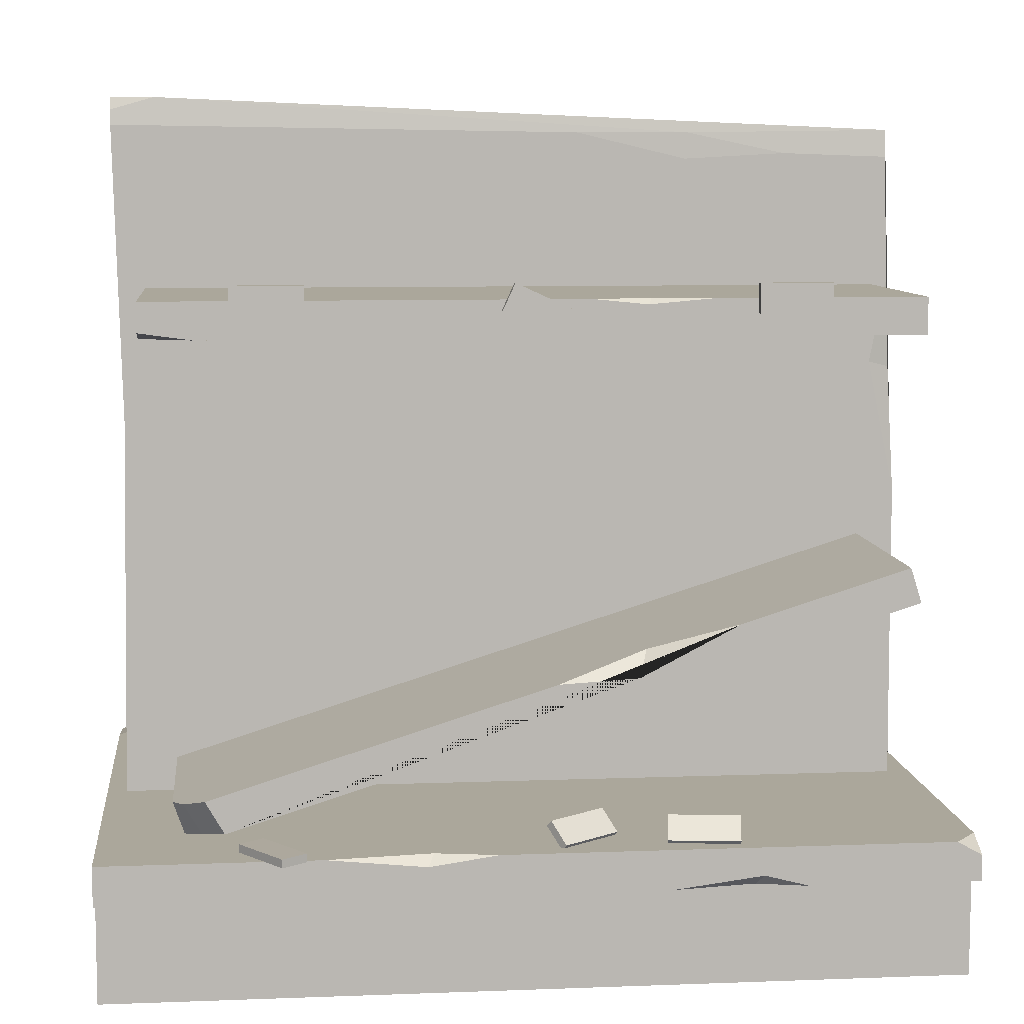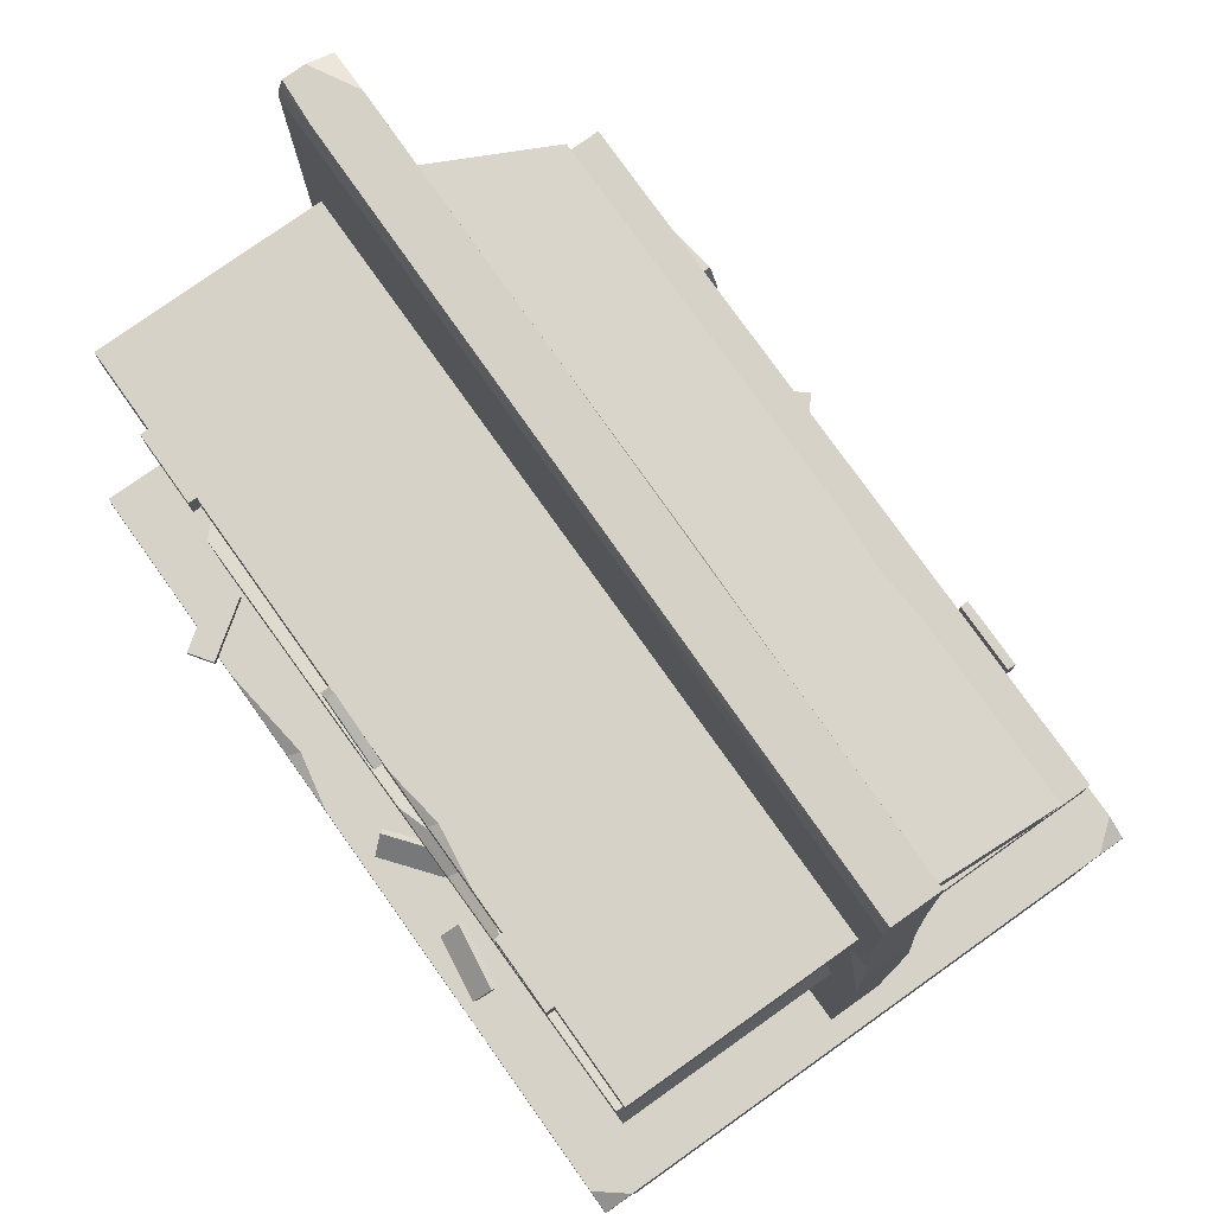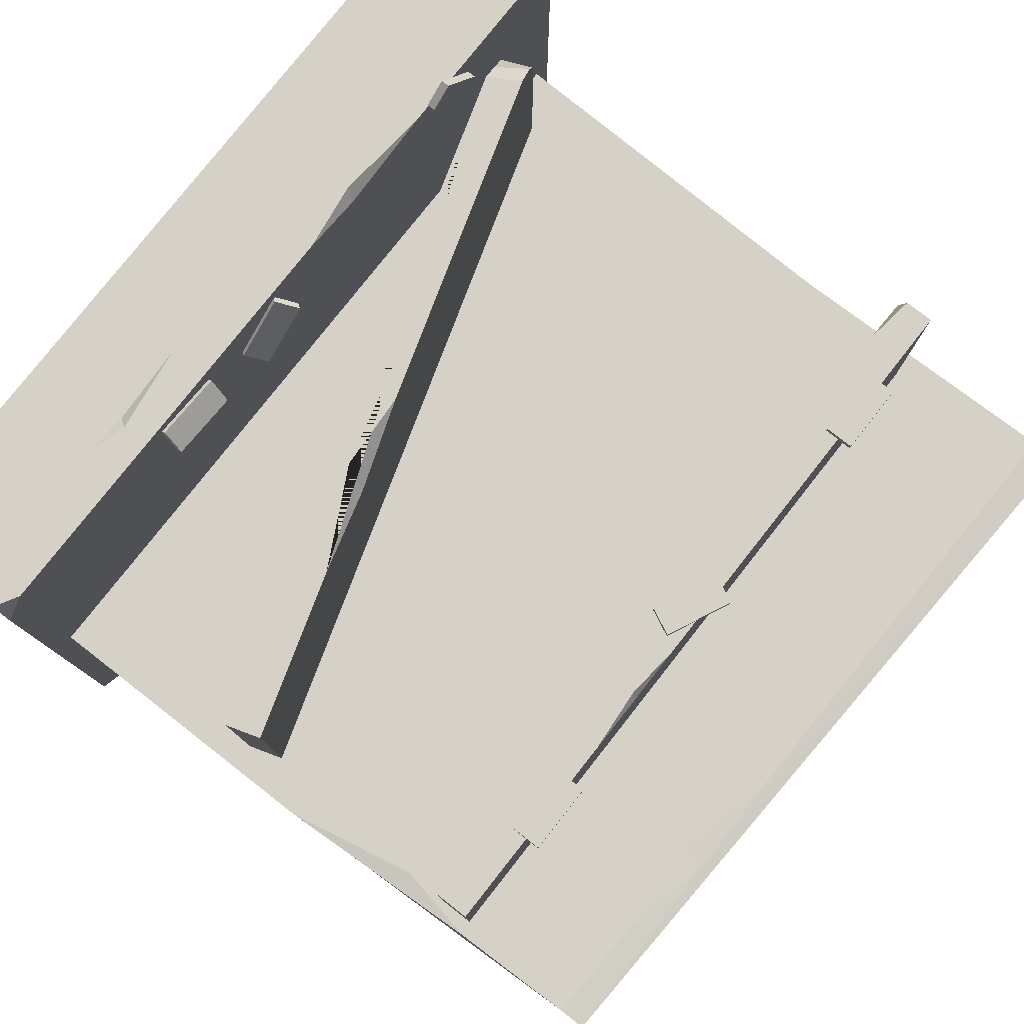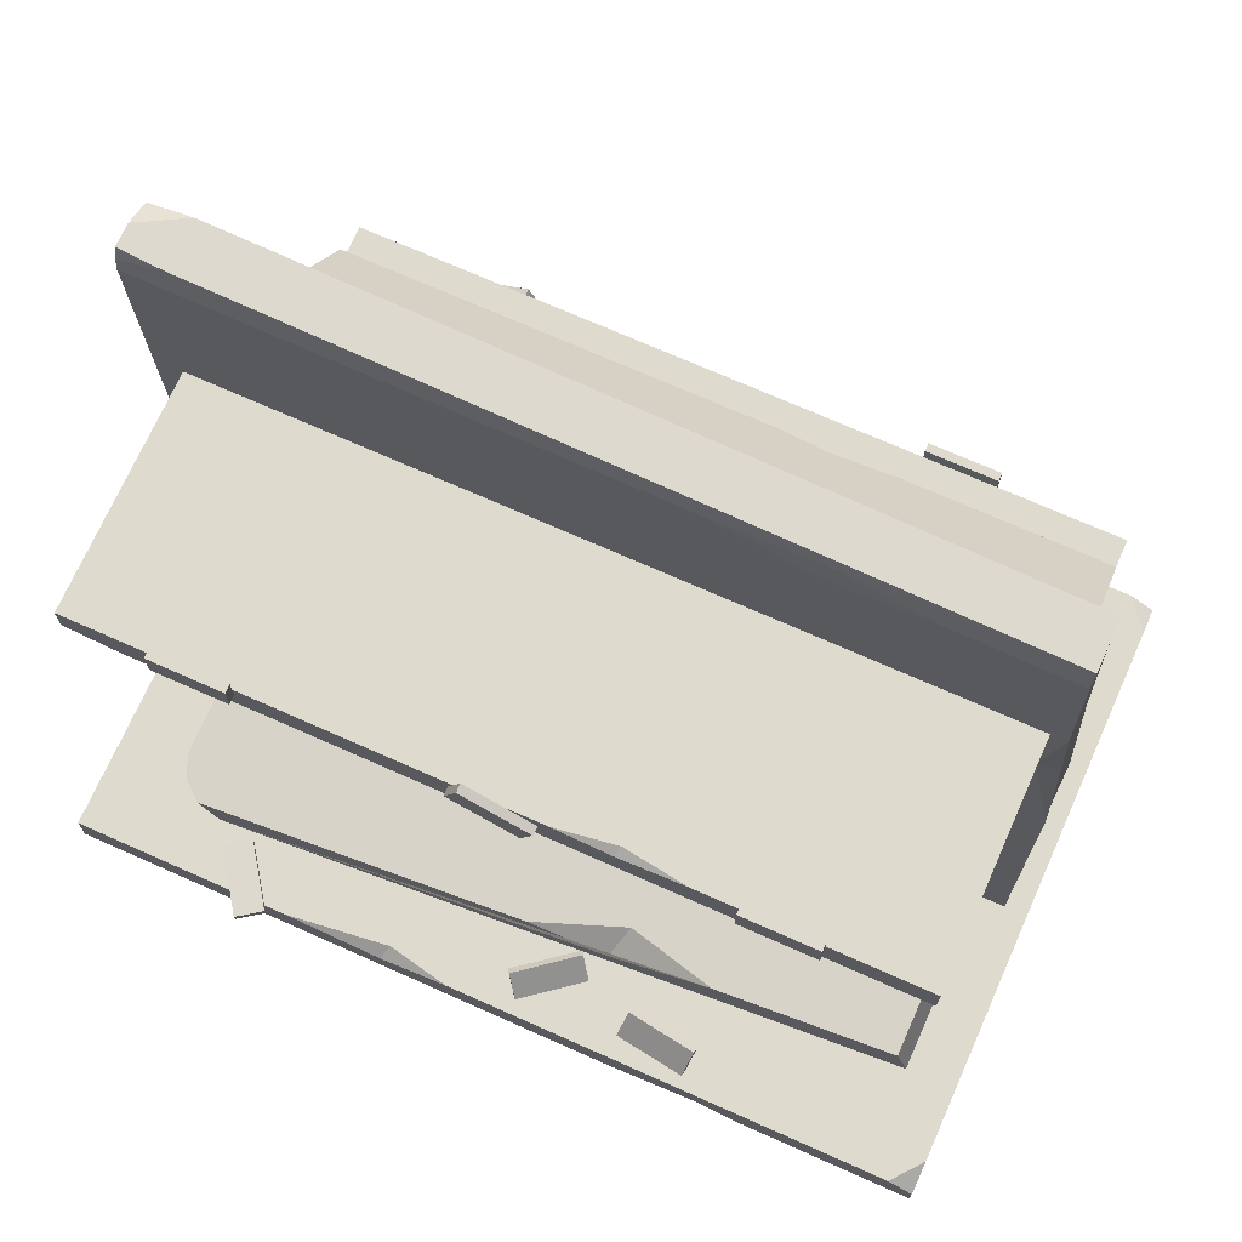
<metadata>
{"format":"obj","ext":"obj","renderer":"f3d","projection":"perspective","resolution":1024,"background":"white","views":[{"elev":8.2,"azim":-6.0,"up":"+Y"},{"elev":77.8,"azim":54.6,"up":"+Y"},{"elev":79.3,"azim":128.2,"up":"+Z"},{"elev":71.2,"azim":24.0,"up":"+Y"}]}
</metadata>
<code>
v 84.55 26.49 -55.16
v -84.55 26.49 0
v 84.55 26.49 0
v -84.55 18.65 -61.26
v 84.55 18.65 -61.26
v -84.55 18.65 -54.38
v 84.55 18.65 -54.38
v -84.55 -2.392 -54.38
v 84.55 -2.392 -54.38
v 79.65 26.49 -61.26
v 84.55 23.73 -61.26
v 24.54 18.65 -61.26
v 50.93 18.65 -61.26
v 42.14 20.95 -61.26
v 40.89 18.65 -58.61
v -41.47 26.49 -61.26
v -8.503 26.49 -61.26
v -20.87 26.49 -58.74
v -22.08 24.55 -61.26
v -84.55 26.49 61.26
v 84.55 26.49 55.16
v -84.55 18.65 61.26
v 84.55 18.65 61.26
v -84.55 18.65 54.38
v 84.55 18.65 54.38
v -84.55 -2.392 54.38
v 84.55 -2.392 54.38
v 79.65 26.49 61.26
v 84.55 23.73 61.26
v 24.54 18.65 61.26
v 50.93 18.65 61.26
v 42.14 20.95 61.26
v 40.89 18.65 58.61
v -41.47 26.49 61.26
v -8.503 26.49 61.26
v -20.87 26.49 58.74
v -22.08 24.55 61.26
v -84.55 24.53 -61.26
v -73.78 26.49 -61.26
v -84.55 26.49 -45.95
v 63.26 26.49 39.34
v 33.67 26.49 35.97
v -57.38 18.65 -61.26
v -55.38 21.41 -61.26
v -55.5 26.49 -61.26
v -58.69 26.49 -23.85
v -20.87 26.49 -34.77
v -9.219 26.49 -38.51
v -3.677 26.49 -49.16
v -58.96 26.49 -54.05
v -68.54 26.49 -39.8
v -64.95 26.49 -26.6
v -39.92 26.49 -25.47
v -25.21 26.49 -35.22
v -21.29 18.65 -61.26
v 0.4357 26.49 49.85
v -20.87 26.49 42.09
v -23.89 26.49 45.37
v -29.74 26.49 50.55
v 75.04 18.65 61.26
v -81.01 0 -5.532
v 80.21 0 -5.532
v -81.01 168.3 -0.04175
v 76.89 161.9 -4.836
v -81.01 162.8 -5.532
v 76.89 156.4 -5.532
v -72.37 168.3 -4.836
v -81.01 165.8 -5.151
v 79.78 87.22 -5.532
v 77.47 130.8 -5.532
v 74.26 114.2 -5.532
v 78.41 113.1 -4.847
v 55.47 157.2 -5.532
v 12.75 161.4 -5.532
v 35.51 161.4 -5.23
v 34.99 156.1 -5.532
v -81.01 0 5.532
v 80.21 0 5.532
v -81.01 168.3 4.285
v 76.89 161.9 4.836
v -81 162.8 5.532
v 76.89 156.4 5.532
v -72.37 168.3 4.836
v -81.01 165.8 5.151
v 79.78 87.22 5.532
v 77.47 130.8 5.532
v 74.26 114.2 5.532
v 78.41 113.1 4.847
v 55.47 157.2 5.532
v 12.75 161.4 5.532
v 35.51 161.4 5.23
v 34.99 156.1 5.532
v -79.44 101.9 -5.532
v -4.475 103 -5.531
v 78.89 104.2 -5.084
v 78.83 105.2 5.055
v -79.44 103.1 5.532
v 76.33 104.1 -5.532
v 60.21 103.8 -5.532
v -3.586 104.2 5.532
v 76.09 105.3 5.532
v 61.85 105.1 5.532
v -80.25 51.03 -5.532
v 79.95 45.56 -5.532
v 79.95 49.05 5.532
v -80.24 52.2 5.532
v 22.14 40.99 -5.532
v -42.85 43.87 5.532
v -43.73 42.69 -5.531
v 23.77 44.51 5.532
v -74.78 78.95 -38.74
v 74.41 78.03 -37.66
v -74.78 82.7 -43.17
v 74.41 82.7 -43.17
v -74.78 82.7 -43.17
v 33.36 82.7 -43.17
v 9.934 82.7 -43.17
v 21.39 83.98 -42.08
v 20.74 82 -42.35
v -74.78 82 -34.29
v -64.41 78.03 -37.66
v 74.41 116.5 -5.118
v -74.78 116.3 -5.258
v 74.41 121.2 -10.63
v -74.78 121 -10.77
v 21.39 121.1 -10.68
v -25.41 27.97 -59.73
v -25.38 26.31 -59.74
v -21.62 28.05 -64.07
v -21.58 26.4 -64.07
v -11.09 28.24 -54.87
v -11.06 26.59 -54.87
v -14.89 28.15 -50.53
v -14.85 26.5 -50.53
v -15.07 26.5 -51.99
v -23.91 26.34 -59.71
v -12.53 26.56 -54.9
v -21.36 26.4 -62.62
v -15.94 26.49 -55.7
v -20.11 26.42 -59.35
v -15.2 26.51 -56.54
v -19.38 26.43 -60.19
v 74.41 130.2 50.32
v -74.78 124.4 50.32
v 74.41 123 50.32
v -74.78 130.2 50.32
v 74.41 130.2 50.32
v 33.36 130.2 50.32
v 9.934 130.2 50.32
v 21.39 130.2 48.63
v 20.74 129.1 50.32
v -74.78 123 45.12
v -64.41 123 50.32
v 74.41 123 0.05518
v -74.78 123 -0.1611
v 74.41 130.2 0.05957
v -74.78 130.2 -0.157
v 21.39 130.2 -0.01733
v 41.7 127.3 50.32
v 41.7 127.3 51.98
v 41.7 133.1 50.32
v 41.7 133.1 51.98
v 55.68 133.1 50.32
v 55.68 133.1 51.98
v 55.68 127.3 50.32
v 55.68 127.3 51.98
v 54.56 128.3 51.98
v 42.82 128.3 51.98
v 54.56 132.1 51.98
v 42.82 132.1 51.98
v 51.46 130.5 51.98
v 45.92 130.5 51.98
v 51.46 131.6 51.98
v 45.92 131.6 51.98
v -7.111 128.1 50.32
v -7.111 128.1 51.98
v -4.702 133.4 50.32
v -4.702 133.4 51.98
v 7.999 127.5 50.32
v 7.999 127.5 51.98
v 5.589 122.3 50.32
v 5.589 122.3 51.98
v 4.966 123.6 51.98
v -5.694 128.5 51.98
v 6.582 127.1 51.98
v -4.078 132.1 51.98
v 3.087 127 51.98
v -1.95 129.3 51.98
v 3.553 128 51.98
v -1.484 130.3 51.98
v -57.87 127.3 50.32
v -57.87 127.3 51.98
v -57.87 133.1 50.32
v -57.87 133.1 51.98
v -43.88 133.1 50.32
v -43.88 133.1 51.98
v -43.88 127.3 50.32
v -43.88 127.3 51.98
v -45.01 128.3 51.98
v -56.74 128.3 51.98
v -45.01 132.1 51.98
v -56.74 132.1 51.98
v -48.1 130.5 51.98
v -53.65 130.5 51.98
v -48.1 131.6 51.98
v -53.65 131.6 51.98
v 24.28 26.02 55.92
v 24.11 27.21 57.06
v 24.86 30.03 51.83
v 24.7 31.22 52.97
v 38.7 30.03 53.81
v 38.54 31.22 54.96
v 38.12 26.02 57.91
v 37.95 27.21 59.05
v 36.94 27.87 58.22
v 25.32 27.87 56.55
v 37.33 30.56 55.47
v 25.72 30.56 53.8
v 34.1 29.42 56.19
v 28.61 29.42 55.4
v 34.21 30.2 55.4
v 28.73 30.2 54.61
v 3.65 26.02 57.64
v 4.36 27.21 58.55
v 1.101 30.03 54.38
v 1.811 31.22 55.29
v 12.11 30.03 45.77
v 12.82 31.22 46.67
v 14.66 26.02 49.02
v 15.37 27.21 49.93
v 14.07 27.87 50.09
v 4.825 27.87 57.32
v 12.36 30.56 47.9
v 3.115 30.56 55.14
v 10.64 29.42 50.73
v 6.276 29.42 54.15
v 10.15 30.2 50.1
v 5.783 30.2 53.52
v -57.5 26.48 54.34
v -57.52 28.14 54.35
v -52.78 26.57 51.04
v -52.8 28.22 51.06
v -44.78 26.57 62.51
v -44.8 28.22 62.52
v -49.5 26.48 65.81
v -49.52 28.14 65.82
v -49.39 28.15 64.36
v -56.1 28.15 54.73
v -46.22 28.21 62.15
v -52.93 28.21 52.52
v -49.33 28.18 60.54
v -52.5 28.18 55.99
v -48.42 28.2 59.9
v -51.59 28.2 55.36
v -51.46 65.61 -50.32
v -51.46 65.61 -51.98
v -54.18 70.69 -50.32
v -54.18 70.69 -51.98
v -41.85 77.28 -50.32
v -41.85 77.28 -51.98
v -39.13 72.2 -50.32
v -39.13 72.2 -51.98
v -40.57 72.5 -51.98
v -50.92 66.97 -51.98
v -42.39 75.91 -51.98
v -52.74 70.38 -51.98
v -44.35 73.01 -51.98
v -49.24 70.4 -51.98
v -44.88 73.99 -51.98
v -49.77 71.38 -51.98
v 35.82 75.47 -50.32
v 35.82 75.47 -51.98
v 35.82 81.23 -50.32
v 35.82 81.23 -51.98
v 49.8 81.23 -50.32
v 49.8 81.23 -51.98
v 49.8 75.47 -50.32
v 49.8 75.47 -51.98
v 48.68 76.42 -51.98
v 36.94 76.42 -51.98
v 48.68 80.28 -51.98
v 36.94 80.28 -51.98
v 45.58 78.65 -51.98
v 40.04 78.65 -51.98
v 45.58 79.76 -51.98
v 40.04 79.76 -51.98
v 54.34 26.02 -34.27
v 53.62 27.21 -35.17
v 56.93 30.03 -31.04
v 56.21 31.22 -31.94
v 67.84 30.03 -39.78
v 67.12 31.22 -40.68
v 65.26 26.02 -43.01
v 64.54 27.21 -43.91
v 64.08 27.87 -42.68
v 54.92 27.87 -35.34
v 65.82 30.56 -40.51
v 56.66 30.56 -33.18
v 62.67 29.42 -39.49
v 58.34 29.42 -36.03
v 63.17 30.2 -38.87
v 58.84 30.2 -35.4
v -6.57 26.02 -55.45
v -6.627 27.21 -56.6
v -6.366 30.03 -51.31
v -6.423 31.22 -52.47
v 7.599 30.03 -52.01
v 7.542 31.22 -53.16
v 7.394 26.02 -56.14
v 7.337 27.21 -57.29
v 6.249 27.87 -56.55
v -5.472 27.87 -55.97
v 6.386 30.56 -53.78
v -5.335 30.56 -53.2
v 3.237 29.42 -54.8
v -2.301 29.42 -54.53
v 3.276 30.2 -54
v -2.262 30.2 -53.73
v -52.87 26.41 -18.02
v -52.87 28.06 -18.02
v -47.76 26.41 -15.36
v -47.76 28.06 -15.36
v -41.31 26.41 -27.77
v -41.31 28.06 -27.77
v -46.43 26.41 -30.42
v -46.43 28.06 -30.42
v -46.1 28.06 -28.99
v -51.51 28.06 -18.58
v -42.67 28.06 -27.21
v -48.08 28.06 -16.79
v -45.55 28.06 -25.21
v -48.11 28.06 -20.29
v -44.56 28.06 -24.7
v -47.12 28.06 -19.78
v -74.78 71.12 -50.32
v 74.41 71.12 -50.32
v -74.78 78.35 -50.32
v 74.41 78.35 -50.32
v 74.41 78.35 0
v 74.41 71.12 0
v -74.78 71.12 0
v -74.78 78.35 0
v 74.41 71.12 50.32
v 72.25 78.02 50.32
v 74.41 71.12 0
v 72.25 78.02 0
v -67.95 26.52 0
v -70.11 33.41 0
v 39.12 67.64 50.32
v 3.81 56.58 50.32
v 21.59 62.15 45.02
v 19.53 57.5 50.32
v -60.09 28.98 50.32
v -67.95 26.52 39.87
v -70.11 33.41 41.95
v -63.82 35.39 50.32
v -67.98 34.08 46.7
v -64.56 27.58 44.39
f 40 39 38
f 6 4 43 55 12 15
f 7 9 8 6
f 7 5 11 1
f 6 8 26 24
f 27 9 7 25
f 7 1 3 21 25
f 10 1 11
f 12 14 15
f 14 13 15
f 19 16 18
f 17 19 18
f 19 17 10 14
f 43 44 19 55
f 10 11 5 13 14
f 3 1 10 17 18 49
f 5 7 15 13
f 7 6 15
f 46 53 54 18
f 22 37 34 20
f 24 33 30 22
f 25 24 26 27
f 20 24 22
f 25 21 29 23
f 28 29 21
f 30 33 32
f 32 33 31
f 37 36 34
f 35 36 37
f 37 32 28 35
f 22 30 32 37
f 28 60 23 29
f 59 34 36
f 3 41 28 21
f 23 60 25
f 25 33 24
f 45 50 51 18 16
f 44 45 16 19
f 38 4 6
f 2 40 38 6 24 20
f 28 41 42 56 36 35
f 18 47 48
f 18 48 49
f 4 44 43
f 4 38 39 45 44
f 52 40 2 46
f 57 58 36
f 56 57 36
f 49 48 42 41 3
f 55 19 14 12
f 39 51 50 45
f 39 40 52 51
f 18 51 52 46
f 58 59 36
f 18 54 47
f 48 47 57 56 42
f 53 58 57 47 54
f 2 59 58 53 46
f 20 34 59 2
f 28 32 31 60
f 25 60 31 33
f 61 103 109
f 78 62 104 105
f 65 93 97 81
f 66 64 80 82
f 67 64 75
f 68 63 67
f 72 95 98 71
f 70 72 71
f 74 75 76
f 75 73 76
f 65 68 67 75 74
f 64 66 73 75
f 76 73 66 70 71
f 61 107 104 62
f 61 109 107
f 77 108 106
f 63 79 83 80 64 67
f 65 81 84 79 63 68
f 83 91 80
f 84 83 79
f 88 87 101 96
f 86 87 88
f 90 92 91
f 91 92 89
f 81 90 91 83 84
f 80 91 89 82
f 92 87 86 82 89
f 77 78 105 110
f 77 110 108
f 94 93 65 74 76
f 96 95 72 70 66 82 86 88
f 97 93 103 106
f 98 95 69
f 98 99 71
f 99 94 76 71
f 97 100 92 90 81
f 96 101 85
f 102 101 87
f 100 102 87 92
f 109 103 93 94
f 105 104 69 95 96 85
f 104 107 99 98 69
f 107 109 94 99
f 106 108 100 97
f 110 105 85 101 102
f 108 110 102 100
f 106 103 61 77
f 111 113 117 119 121
f 120 121 112 122 123
f 112 114 124 122
f 115 113 111 120 123 125
f 117 118 119
f 118 116 119
f 120 111 121
f 119 116 114 112
f 119 112 121
f 126 124 114 116 118
f 125 126 118 117 113 115
f 126 122 124
f 125 123 122 126
f 127 129 130 128
f 129 131 132 130
f 131 133 134 132
f 133 127 128 134
f 140 142 141 139
f 128 136 135 134
f 134 135 137 132
f 132 137 138 130
f 130 138 136 128
f 136 140 139 135
f 135 139 141 137
f 137 141 142 138
f 138 142 140 136
f 129 127 133 131
f 143 156 158 150 148 147
f 144 153 151 149 146
f 149 151 150
f 150 151 148
f 152 153 144
f 151 145 147 148
f 151 153 145
f 150 158 157 146 149
f 155 154 145 153 152
f 154 156 143 147 145
f 157 155 152 144 146
f 159 160 162 161
f 161 162 164 163
f 163 164 166 165
f 165 166 160 159
f 172 171 173 174
f 160 166 167 168
f 166 164 169 167
f 164 162 170 169
f 162 160 168 170
f 168 167 171 172
f 167 169 173 171
f 169 170 174 173
f 170 168 172 174
f 161 163 165 159
f 175 176 178 177
f 177 178 180 179
f 179 180 182 181
f 181 182 176 175
f 188 187 189 190
f 176 182 183 184
f 182 180 185 183
f 180 178 186 185
f 178 176 184 186
f 184 183 187 188
f 183 185 189 187
f 185 186 190 189
f 186 184 188 190
f 177 179 181 175
f 191 192 194 193
f 193 194 196 195
f 195 196 198 197
f 197 198 192 191
f 204 203 205 206
f 192 198 199 200
f 198 196 201 199
f 196 194 202 201
f 194 192 200 202
f 200 199 203 204
f 199 201 205 203
f 201 202 206 205
f 202 200 204 206
f 193 195 197 191
f 207 208 210 209
f 209 210 212 211
f 211 212 214 213
f 213 214 208 207
f 220 219 221 222
f 208 214 215 216
f 214 212 217 215
f 212 210 218 217
f 210 208 216 218
f 216 215 219 220
f 215 217 221 219
f 217 218 222 221
f 218 216 220 222
f 209 211 213 207
f 223 224 226 225
f 225 226 228 227
f 227 228 230 229
f 229 230 224 223
f 236 235 237 238
f 224 230 231 232
f 230 228 233 231
f 228 226 234 233
f 226 224 232 234
f 232 231 235 236
f 231 233 237 235
f 233 234 238 237
f 234 232 236 238
f 225 227 229 223
f 239 240 242 241
f 241 242 244 243
f 243 244 246 245
f 245 246 240 239
f 252 251 253 254
f 240 246 247 248
f 246 244 249 247
f 244 242 250 249
f 242 240 248 250
f 248 247 251 252
f 247 249 253 251
f 249 250 254 253
f 250 248 252 254
f 241 243 245 239
f 255 257 258 256
f 257 259 260 258
f 259 261 262 260
f 261 255 256 262
f 268 270 269 267
f 256 264 263 262
f 262 263 265 260
f 260 265 266 258
f 258 266 264 256
f 264 268 267 263
f 263 267 269 265
f 265 269 270 266
f 266 270 268 264
f 257 255 261 259
f 271 273 274 272
f 273 275 276 274
f 275 277 278 276
f 277 271 272 278
f 284 286 285 283
f 272 280 279 278
f 278 279 281 276
f 276 281 282 274
f 274 282 280 272
f 280 284 283 279
f 279 283 285 281
f 281 285 286 282
f 282 286 284 280
f 273 271 277 275
f 287 289 290 288
f 289 291 292 290
f 291 293 294 292
f 293 287 288 294
f 300 302 301 299
f 288 296 295 294
f 294 295 297 292
f 292 297 298 290
f 290 298 296 288
f 296 300 299 295
f 295 299 301 297
f 297 301 302 298
f 298 302 300 296
f 289 287 293 291
f 303 305 306 304
f 305 307 308 306
f 307 309 310 308
f 309 303 304 310
f 316 318 317 315
f 304 312 311 310
f 310 311 313 308
f 308 313 314 306
f 306 314 312 304
f 312 316 315 311
f 311 315 317 313
f 313 317 318 314
f 314 318 316 312
f 305 303 309 307
f 319 321 322 320
f 321 323 324 322
f 323 325 326 324
f 325 319 320 326
f 332 334 333 331
f 320 328 327 326
f 326 327 329 324
f 324 329 330 322
f 322 330 328 320
f 328 332 331 327
f 327 331 333 329
f 329 333 334 330
f 330 334 332 328
f 321 319 325 323
f 335 337 338 336
f 335 336 340 341
f 336 338 339 340
f 337 335 341 342
f 337 342 339 338
f 345 346 344 343
f 347 345 343 353
f 348 347 354 355
f 351 348 355 357 356 350
f 350 352 351
f 352 349 351
f 346 351 349 344
f 353 343 344 349 352
f 357 358 353 356
f 356 353 352 350
f 346 348 351
f 347 353 358 354
f 354 358 357 355
f 8 9 27 26

</code>
